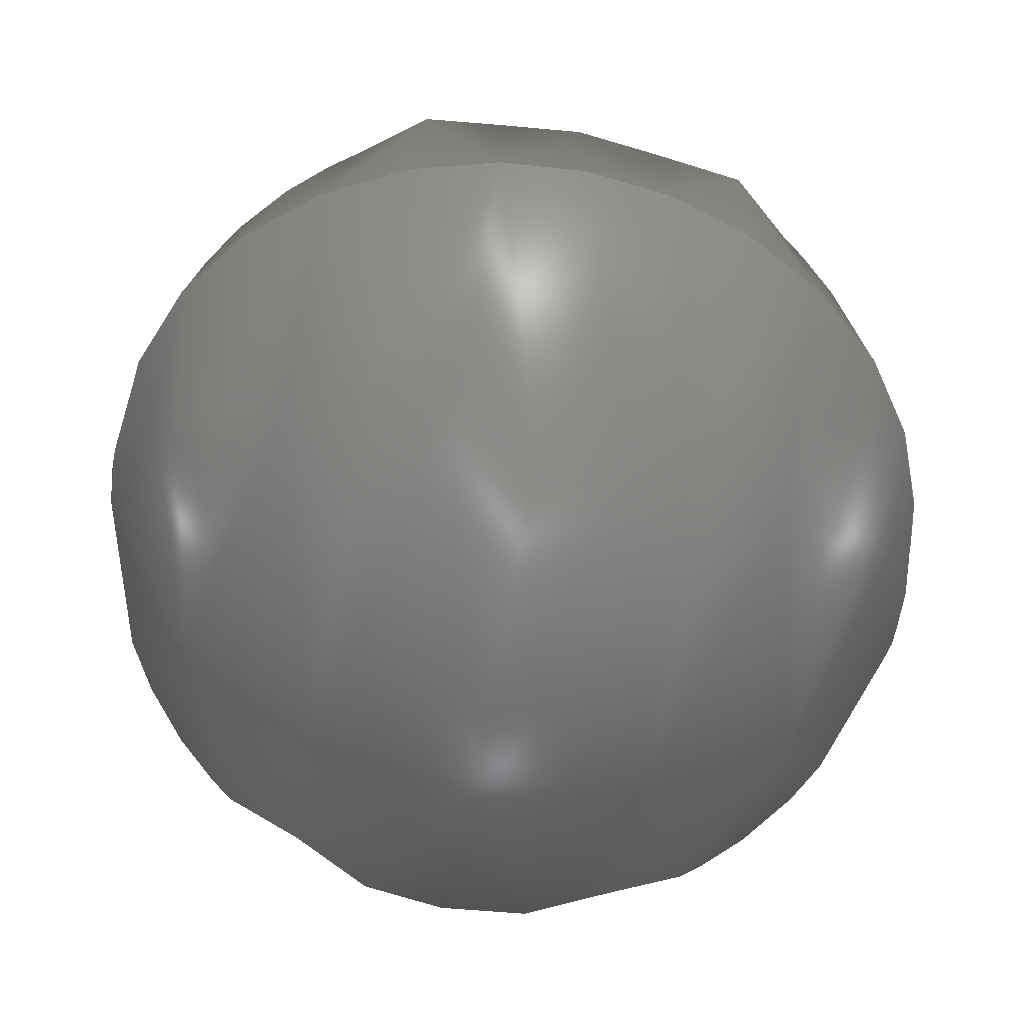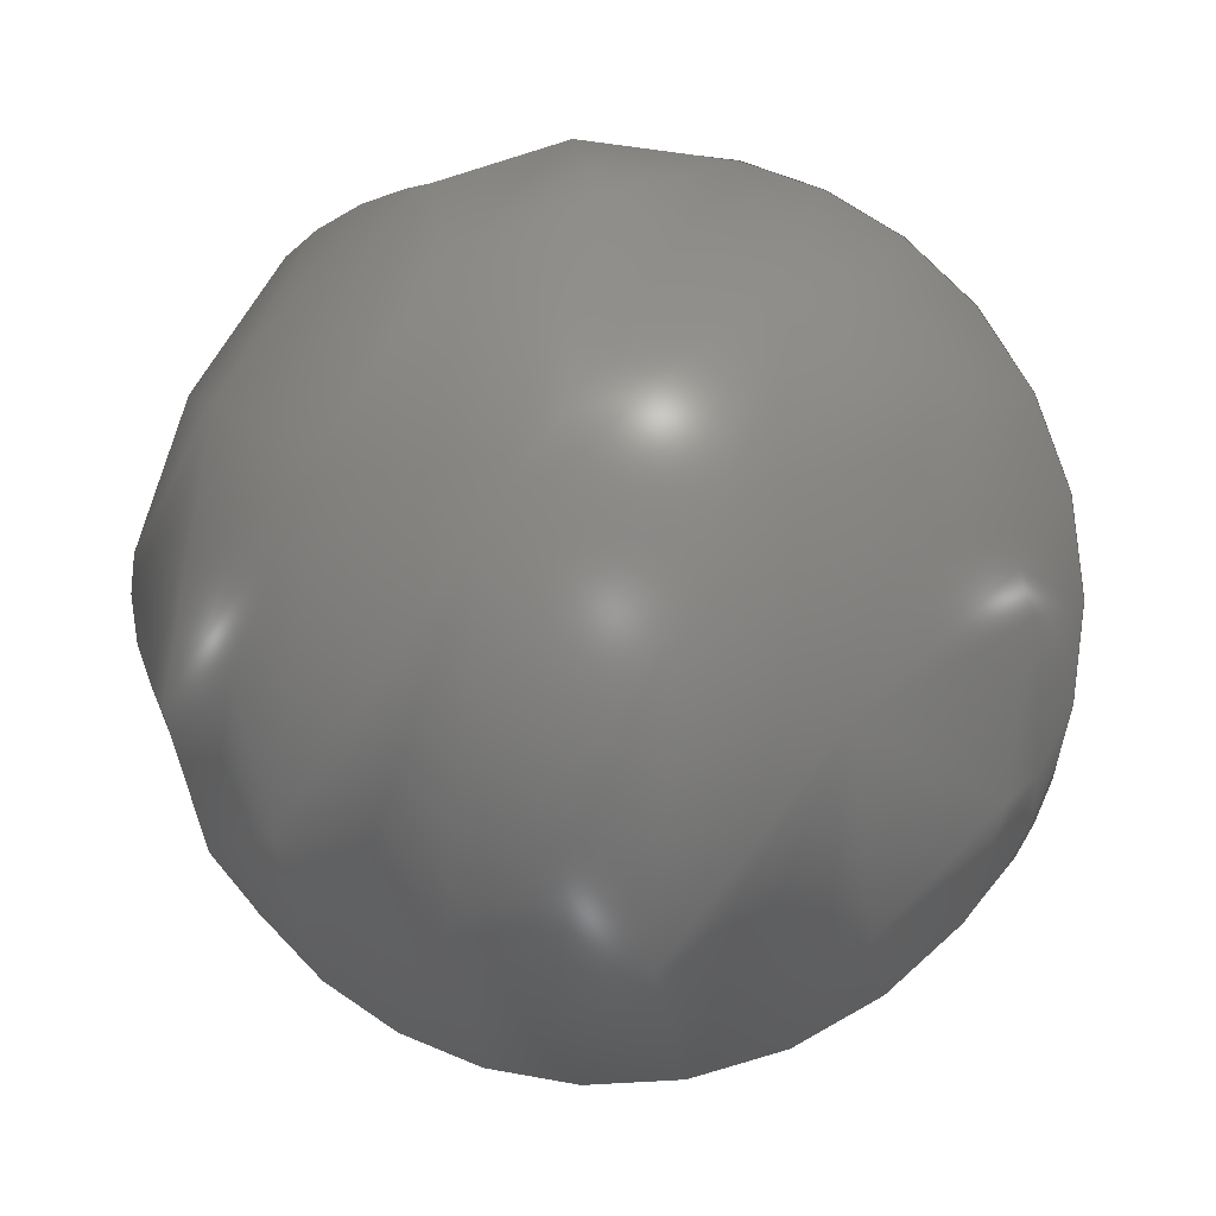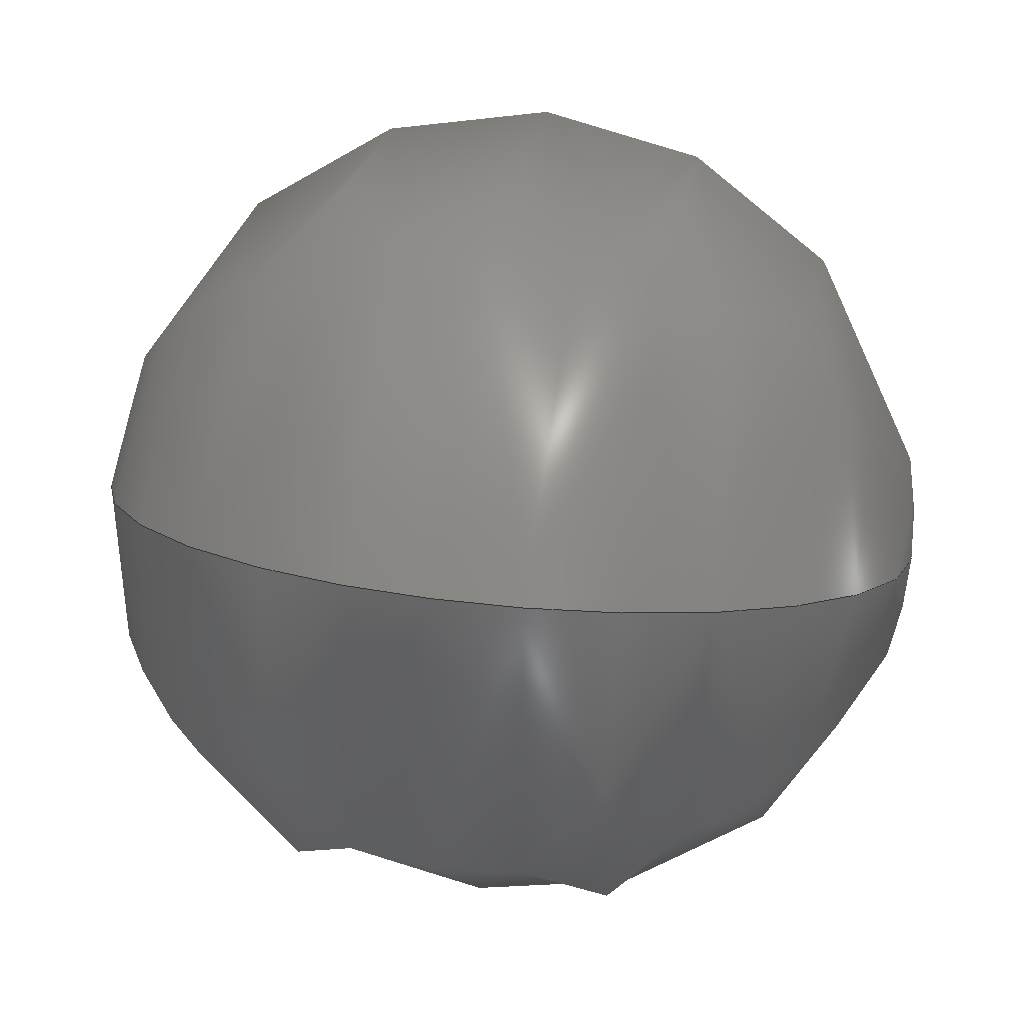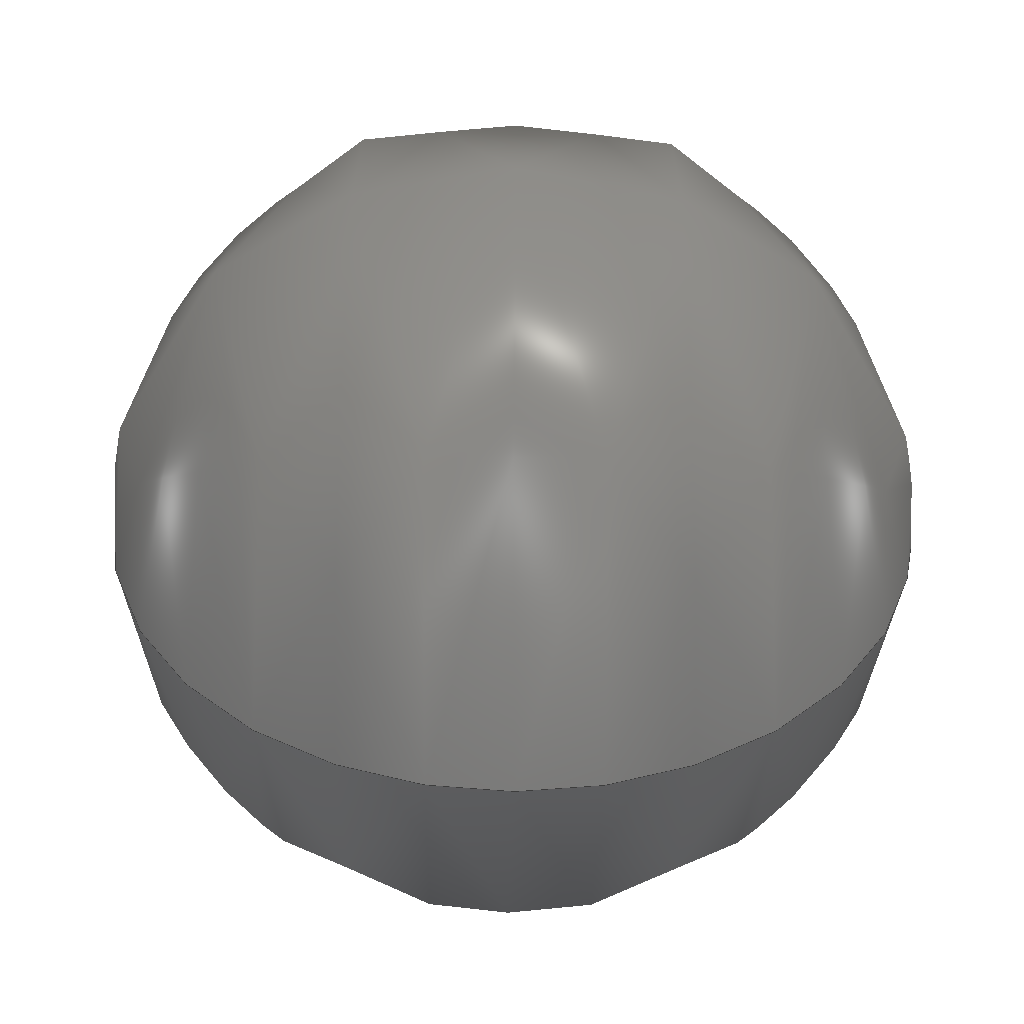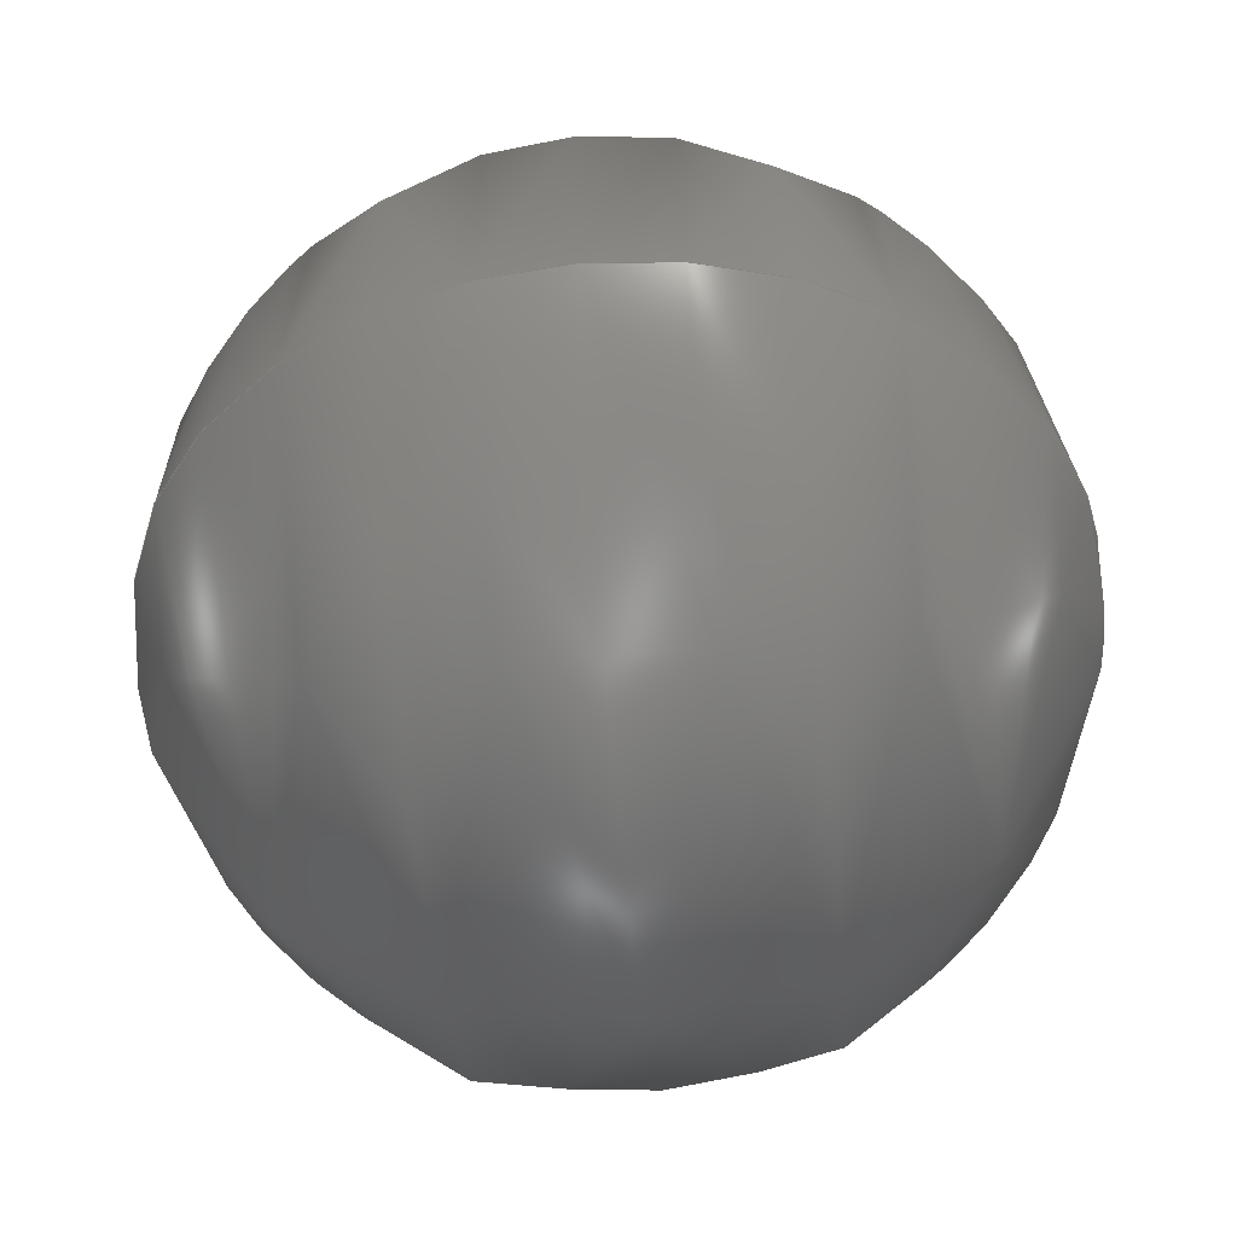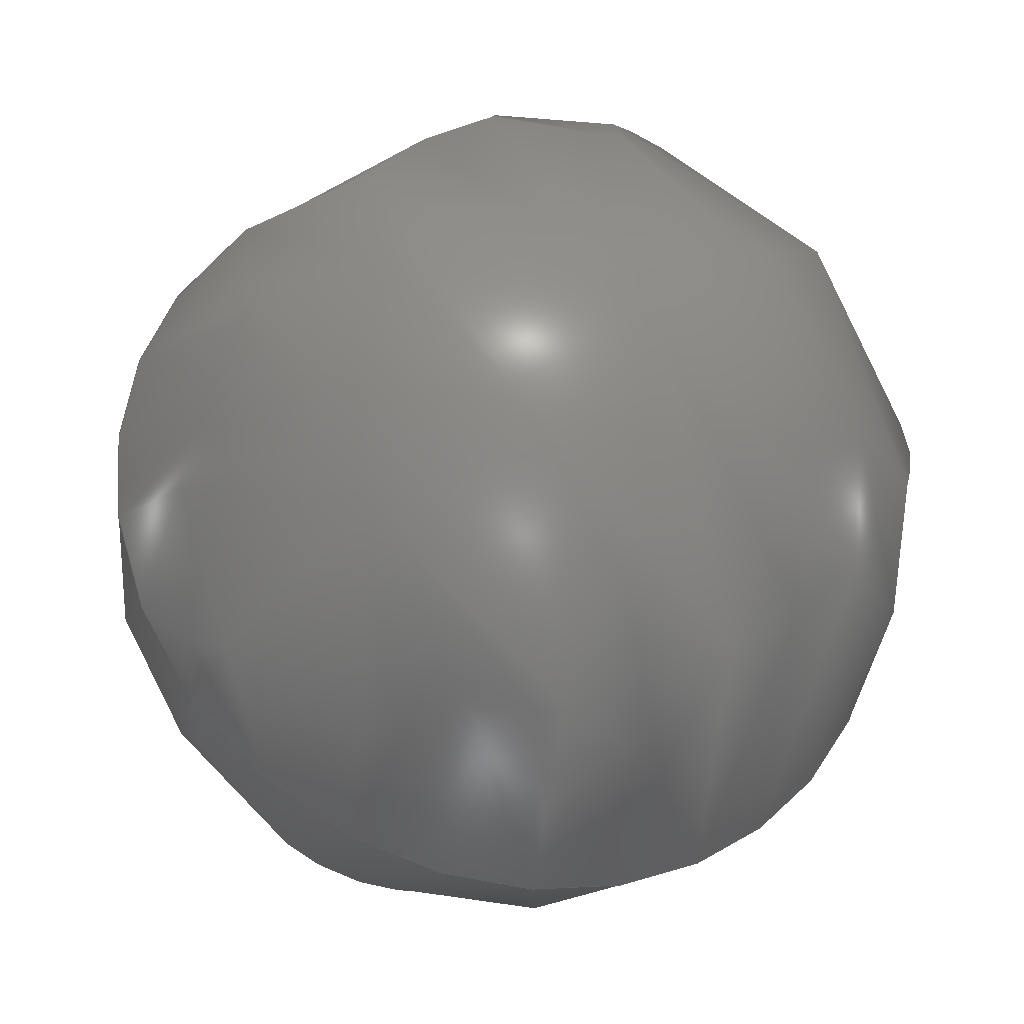
<metadata>
{"format":"step","ext":"stp","renderer":"f3d","projection":"perspective","resolution":1024,"background":"white","views":[{"elev":-79.7,"azim":-10.5,"up":"+Y"},{"elev":58.1,"azim":30.6,"up":"+Y"},{"elev":38.5,"azim":-169.3,"up":"+Y"},{"elev":-78.9,"azim":-0.6,"up":"+Z"},{"elev":-68.2,"azim":5.6,"up":"+Y"},{"elev":40.0,"azim":-42.1,"up":"+Y"}]}
</metadata>
<code>
ISO-10303-21;
DATA;
#1 = APPLICATION_PROTOCOL_DEFINITION('committee draft',
  'automotive_design',1997,#2);
#2 = APPLICATION_CONTEXT(
  'core data for automotive mechanical design processes');
#3 = SHAPE_DEFINITION_REPRESENTATION(#4,#10);
#4 = PRODUCT_DEFINITION_SHAPE('','',#5);
#5 = PRODUCT_DEFINITION('design','',#6,#9);
#6 = PRODUCT_DEFINITION_FORMATION('','',#7);
#7 = PRODUCT('Open CASCADE STEP translator 6.8 246',
  'Open CASCADE STEP translator 6.8 246','',(#8));
#8 = MECHANICAL_CONTEXT('',#2,'mechanical');
#9 = PRODUCT_DEFINITION_CONTEXT('part definition',#2,'design');
#10 = ADVANCED_BREP_SHAPE_REPRESENTATION('',(#11,#15),#127);
#11 = AXIS2_PLACEMENT_3D('',#12,#13,#14);
#12 = CARTESIAN_POINT('',(0,0,0));
#13 = DIRECTION('',(0,0,1));
#14 = DIRECTION('',(1,0,-0));
#15 = MANIFOLD_SOLID_BREP('',#16);
#16 = CLOSED_SHELL('',(#17,#122));
#17 = ADVANCED_FACE('',(#18),#34,.T.);
#18 = FACE_BOUND('',#19,.T.);
#19 = EDGE_LOOP('',(#20,#99));
#20 = ORIENTED_EDGE('',*,*,#21,.T.);
#21 = EDGE_CURVE('',#22,#24,#26,.T.);
#22 = VERTEX_POINT('',#23);
#23 = CARTESIAN_POINT('',(48.27,20.32,
    388.3));
#24 = VERTEX_POINT('',#25);
#25 = CARTESIAN_POINT('',(50.13,20.32,
    388.3));
#26 = SURFACE_CURVE('',#27,(#33,#66),.PCURVE_S1);
#27 = ( BOUNDED_CURVE() B_SPLINE_CURVE(2,(#28,#29,#30,#31,#32),
.UNSPECIFIED.,.F.,.F.) B_SPLINE_CURVE_WITH_KNOTS((3,2,3),(
-1.571,0,1.571),.PIECEWISE_BEZIER_KNOTS.) CURVE() 
GEOMETRIC_REPRESENTATION_ITEM() RATIONAL_B_SPLINE_CURVE((1,
0.7071,1,0.7071,1)) REPRESENTATION_ITEM('') );
#28 = CARTESIAN_POINT('',(48.27,20.32,
    388.3));
#29 = CARTESIAN_POINT('',(48.27,19.89,
    389.1));
#30 = CARTESIAN_POINT('',(49.2,19.89,
    389.1));
#31 = CARTESIAN_POINT('',(50.13,19.89,
    389.1));
#32 = CARTESIAN_POINT('',(50.13,20.32,
    388.3));
#33 = PCURVE('',#34,#60);
#34 = ( BOUNDED_SURFACE() B_SPLINE_SURFACE(2,2,(
    (#35,#36,#37,#38,#39)
    ,(#40,#41,#42,#43,#44)
    ,(#45,#46,#47,#48,#49)
    ,(#50,#51,#52,#53,#54)
    ,(#55,#56,#57,#58,#59
)),.UNSPECIFIED.,.F.,.F.,.F.) B_SPLINE_SURFACE_WITH_KNOTS((3,2,3),(3,2,3
    ),(0,1.571,3.142),(-1.571,0,
1.571),.UNSPECIFIED.) GEOMETRIC_REPRESENTATION_ITEM() 
RATIONAL_B_SPLINE_SURFACE((
    (1,0.7071,1,0.7071,1)
    ,(0.7071,0.5,0.7071,0.5,0.7071)
    ,(1,0.7071,1,0.7071,1)
    ,(0.7071,0.5,0.7071,0.5,0.7071)
,(1,0.7071,1,0.7071,1
))) REPRESENTATION_ITEM('') SURFACE() );
#35 = CARTESIAN_POINT('',(48.27,20.32,
    388.3));
#36 = CARTESIAN_POINT('',(48.27,20.74,
    387.4));
#37 = CARTESIAN_POINT('',(49.2,20.74,
    387.4));
#38 = CARTESIAN_POINT('',(50.13,20.74,
    387.4));
#39 = CARTESIAN_POINT('',(50.13,20.32,
    388.3));
#40 = CARTESIAN_POINT('',(48.27,20.32,
    388.3));
#41 = CARTESIAN_POINT('',(48.27,21.56,
    387.9));
#42 = CARTESIAN_POINT('',(49.2,21.56,
    387.9));
#43 = CARTESIAN_POINT('',(50.13,21.56,
    387.9));
#44 = CARTESIAN_POINT('',(50.13,20.32,
    388.3));
#45 = CARTESIAN_POINT('',(48.27,20.32,
    388.3));
#46 = CARTESIAN_POINT('',(48.27,21.14,
    388.7));
#47 = CARTESIAN_POINT('',(49.2,21.14,
    388.7));
#48 = CARTESIAN_POINT('',(50.13,21.14,
    388.7));
#49 = CARTESIAN_POINT('',(50.13,20.32,
    388.3));
#50 = CARTESIAN_POINT('',(48.27,20.32,
    388.3));
#51 = CARTESIAN_POINT('',(48.27,20.72,
    389.5));
#52 = CARTESIAN_POINT('',(49.2,20.72,
    389.5));
#53 = CARTESIAN_POINT('',(50.13,20.72,
    389.5));
#54 = CARTESIAN_POINT('',(50.13,20.32,
    388.3));
#55 = CARTESIAN_POINT('',(48.27,20.32,
    388.3));
#56 = CARTESIAN_POINT('',(48.27,19.89,
    389.1));
#57 = CARTESIAN_POINT('',(49.2,19.89,
    389.1));
#58 = CARTESIAN_POINT('',(50.13,19.89,
    389.1));
#59 = CARTESIAN_POINT('',(50.13,20.32,
    388.3));
#60 = DEFINITIONAL_REPRESENTATION('',(#61),#65);
#61 = LINE('',#62,#63);
#62 = CARTESIAN_POINT('',(3.142,0));
#63 = VECTOR('',#64,1);
#64 = DIRECTION('',(0,1));
#65 = ( GEOMETRIC_REPRESENTATION_CONTEXT(2) 
PARAMETRIC_REPRESENTATION_CONTEXT() REPRESENTATION_CONTEXT('2D SPACE',''
  ) );
#66 = PCURVE('',#67,#93);
#67 = ( BOUNDED_SURFACE() B_SPLINE_SURFACE(2,2,(
    (#68,#69,#70,#71,#72)
    ,(#73,#74,#75,#76,#77)
    ,(#78,#79,#80,#81,#82)
    ,(#83,#84,#85,#86,#87)
    ,(#88,#89,#90,#91,#92
)),.UNSPECIFIED.,.F.,.F.,.F.) B_SPLINE_SURFACE_WITH_KNOTS((3,2,3),(3,2,3
    ),(3.142,4.712,6.283),(-1.571,0,
    1.571),.PIECEWISE_BEZIER_KNOTS.) 
GEOMETRIC_REPRESENTATION_ITEM() RATIONAL_B_SPLINE_SURFACE((
    (1,0.7071,1,0.7071,1)
    ,(0.7071,0.5,0.7071,0.5,0.7071)
    ,(1,0.7071,1,0.7071,1)
    ,(0.7071,0.5,0.7071,0.5,0.7071)
,(1,0.7071,1,0.7071,1
))) REPRESENTATION_ITEM('') SURFACE() );
#68 = CARTESIAN_POINT('',(48.27,20.32,
    388.3));
#69 = CARTESIAN_POINT('',(48.27,19.89,
    389.1));
#70 = CARTESIAN_POINT('',(49.2,19.89,
    389.1));
#71 = CARTESIAN_POINT('',(50.13,19.89,
    389.1));
#72 = CARTESIAN_POINT('',(50.13,20.32,
    388.3));
#73 = CARTESIAN_POINT('',(48.27,20.32,
    388.3));
#74 = CARTESIAN_POINT('',(48.27,19.07,
    388.7));
#75 = CARTESIAN_POINT('',(49.2,19.07,
    388.7));
#76 = CARTESIAN_POINT('',(50.13,19.07,
    388.7));
#77 = CARTESIAN_POINT('',(50.13,20.32,
    388.3));
#78 = CARTESIAN_POINT('',(48.27,20.32,
    388.3));
#79 = CARTESIAN_POINT('',(48.27,19.49,
    387.8));
#80 = CARTESIAN_POINT('',(49.2,19.49,
    387.8));
#81 = CARTESIAN_POINT('',(50.13,19.49,
    387.8));
#82 = CARTESIAN_POINT('',(50.13,20.32,
    388.3));
#83 = CARTESIAN_POINT('',(48.27,20.32,
    388.3));
#84 = CARTESIAN_POINT('',(48.27,19.91,387
    ));
#85 = CARTESIAN_POINT('',(49.2,19.91,387
    ));
#86 = CARTESIAN_POINT('',(50.13,19.91,387
    ));
#87 = CARTESIAN_POINT('',(50.13,20.32,
    388.3));
#88 = CARTESIAN_POINT('',(48.27,20.32,
    388.3));
#89 = CARTESIAN_POINT('',(48.27,20.74,
    387.4));
#90 = CARTESIAN_POINT('',(49.2,20.74,
    387.4));
#91 = CARTESIAN_POINT('',(50.13,20.74,
    387.4));
#92 = CARTESIAN_POINT('',(50.13,20.32,
    388.3));
#93 = DEFINITIONAL_REPRESENTATION('',(#94),#98);
#94 = LINE('',#95,#96);
#95 = CARTESIAN_POINT('',(3.142,0));
#96 = VECTOR('',#97,1);
#97 = DIRECTION('',(0,1));
#98 = ( GEOMETRIC_REPRESENTATION_CONTEXT(2) 
PARAMETRIC_REPRESENTATION_CONTEXT() REPRESENTATION_CONTEXT('2D SPACE',''
  ) );
#99 = ORIENTED_EDGE('',*,*,#100,.F.);
#100 = EDGE_CURVE('',#22,#24,#101,.T.);
#101 = SURFACE_CURVE('',#102,(#108,#115),.PCURVE_S1);
#102 = ( BOUNDED_CURVE() B_SPLINE_CURVE(2,(#103,#104,#105,#106,#107),
.UNSPECIFIED.,.F.,.F.) B_SPLINE_CURVE_WITH_KNOTS((3,2,3),(
-1.571,0,1.571),.PIECEWISE_BEZIER_KNOTS.) CURVE() 
GEOMETRIC_REPRESENTATION_ITEM() RATIONAL_B_SPLINE_CURVE((1,
0.7071,1,0.7071,1)) REPRESENTATION_ITEM('') );
#103 = CARTESIAN_POINT('',(48.27,20.32,
    388.3));
#104 = CARTESIAN_POINT('',(48.27,20.74,
    387.4));
#105 = CARTESIAN_POINT('',(49.2,20.74,
    387.4));
#106 = CARTESIAN_POINT('',(50.13,20.74,
    387.4));
#107 = CARTESIAN_POINT('',(50.13,20.32,
    388.3));
#108 = PCURVE('',#34,#109);
#109 = DEFINITIONAL_REPRESENTATION('',(#110),#114);
#110 = LINE('',#111,#112);
#111 = CARTESIAN_POINT('',(0,0));
#112 = VECTOR('',#113,1);
#113 = DIRECTION('',(0,1));
#114 = ( GEOMETRIC_REPRESENTATION_CONTEXT(2) 
PARAMETRIC_REPRESENTATION_CONTEXT() REPRESENTATION_CONTEXT('2D SPACE',''
  ) );
#115 = PCURVE('',#67,#116);
#116 = DEFINITIONAL_REPRESENTATION('',(#117),#121);
#117 = LINE('',#118,#119);
#118 = CARTESIAN_POINT('',(6.283,0));
#119 = VECTOR('',#120,1);
#120 = DIRECTION('',(0,1));
#121 = ( GEOMETRIC_REPRESENTATION_CONTEXT(2) 
PARAMETRIC_REPRESENTATION_CONTEXT() REPRESENTATION_CONTEXT('2D SPACE',''
  ) );
#122 = ADVANCED_FACE('',(#123),#67,.T.);
#123 = FACE_BOUND('',#124,.T.);
#124 = EDGE_LOOP('',(#125,#126));
#125 = ORIENTED_EDGE('',*,*,#100,.T.);
#126 = ORIENTED_EDGE('',*,*,#21,.F.);
#127 = ( GEOMETRIC_REPRESENTATION_CONTEXT(3) 
GLOBAL_UNCERTAINTY_ASSIGNED_CONTEXT((#131)) GLOBAL_UNIT_ASSIGNED_CONTEXT
((#128,#129,#130)) REPRESENTATION_CONTEXT('Context #1',
  '3D Context with UNIT and UNCERTAINTY') );
#128 = ( LENGTH_UNIT() NAMED_UNIT(*) SI_UNIT(.MILLI.,.METRE.) );
#129 = ( NAMED_UNIT(*) PLANE_ANGLE_UNIT() SI_UNIT($,.RADIAN.) );
#130 = ( NAMED_UNIT(*) SI_UNIT($,.STERADIAN.) SOLID_ANGLE_UNIT() );
#131 = UNCERTAINTY_MEASURE_WITH_UNIT(LENGTH_MEASURE(1e-07),#128,
  'distance_accuracy_value','confusion accuracy');
#132 = PRODUCT_TYPE('part',$,(#7));
ENDSEC;
END-ISO-10303-21;

</code>
